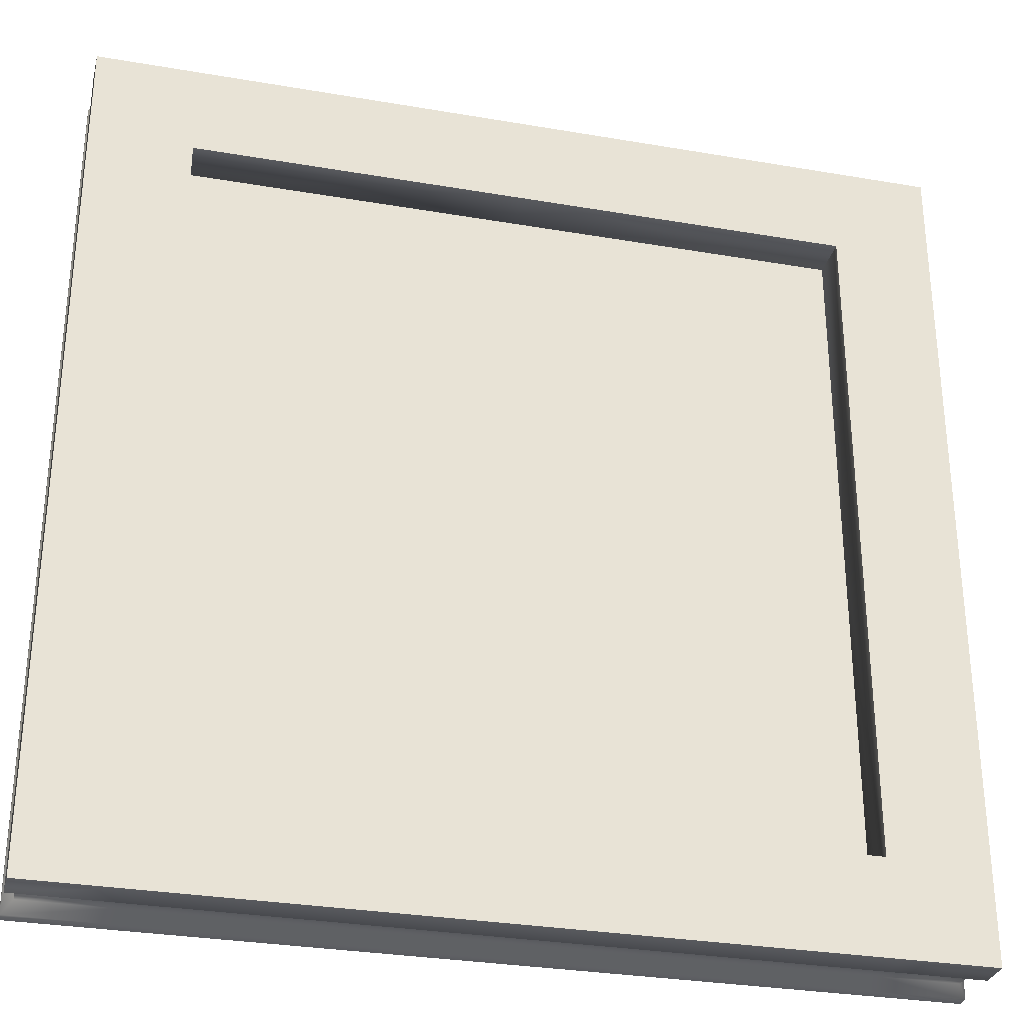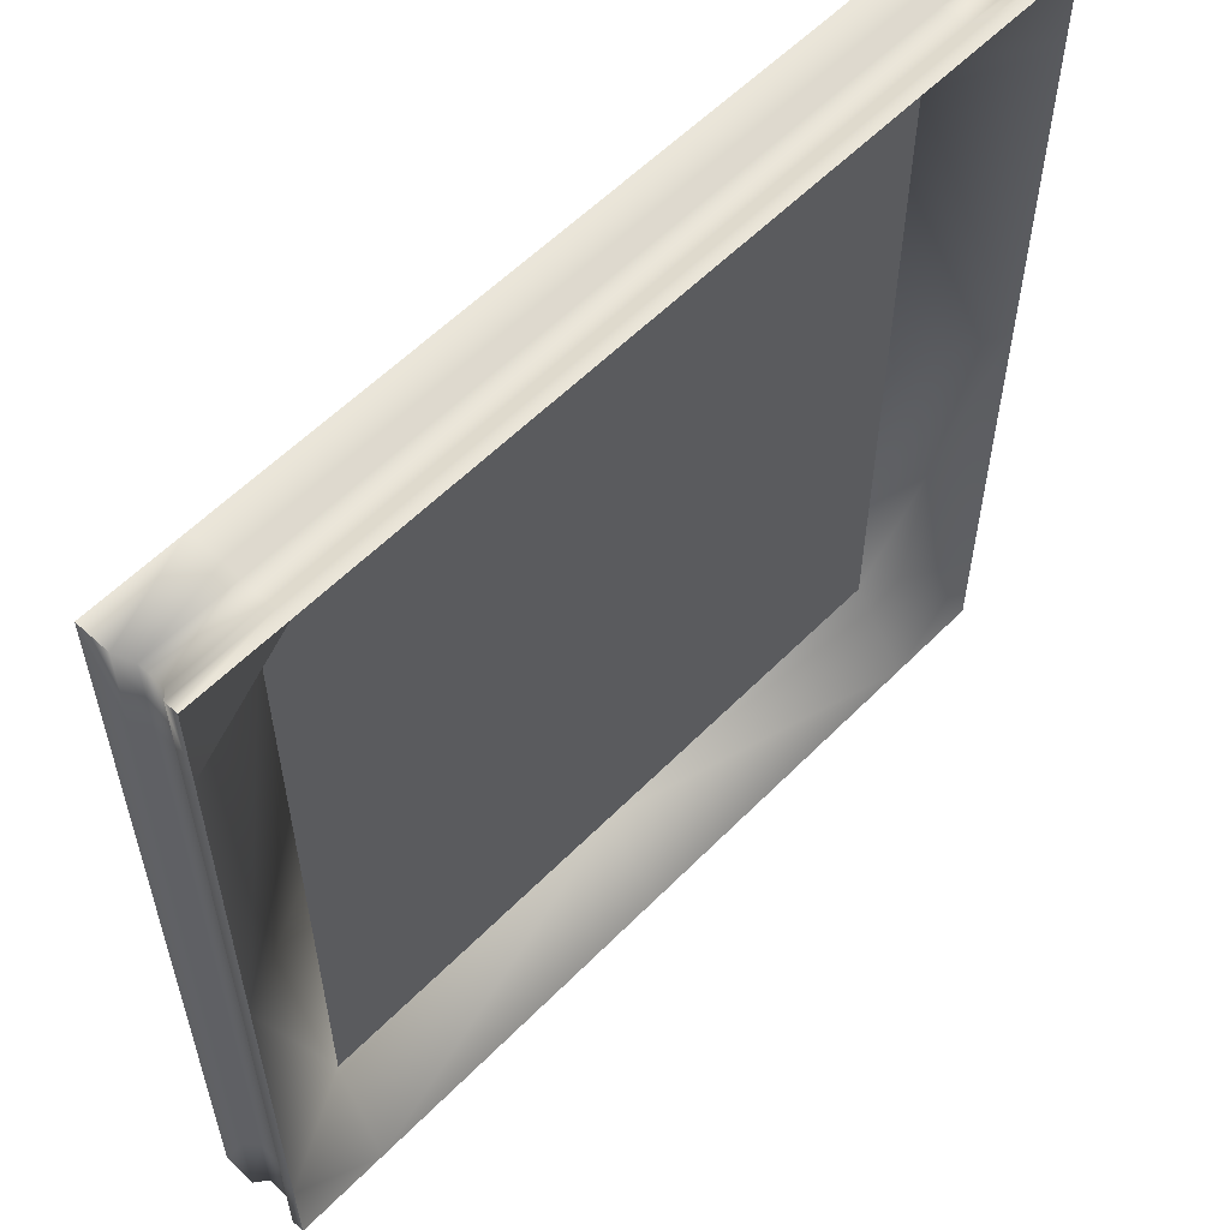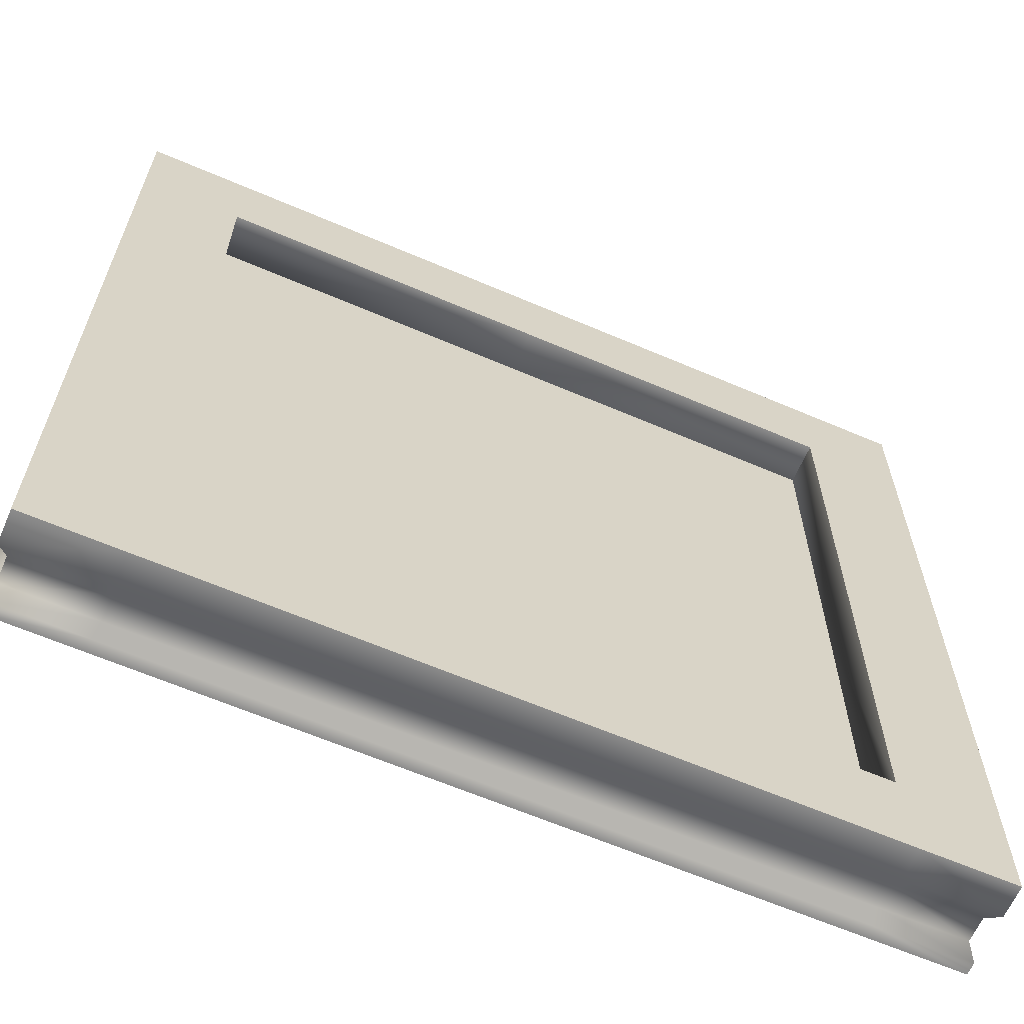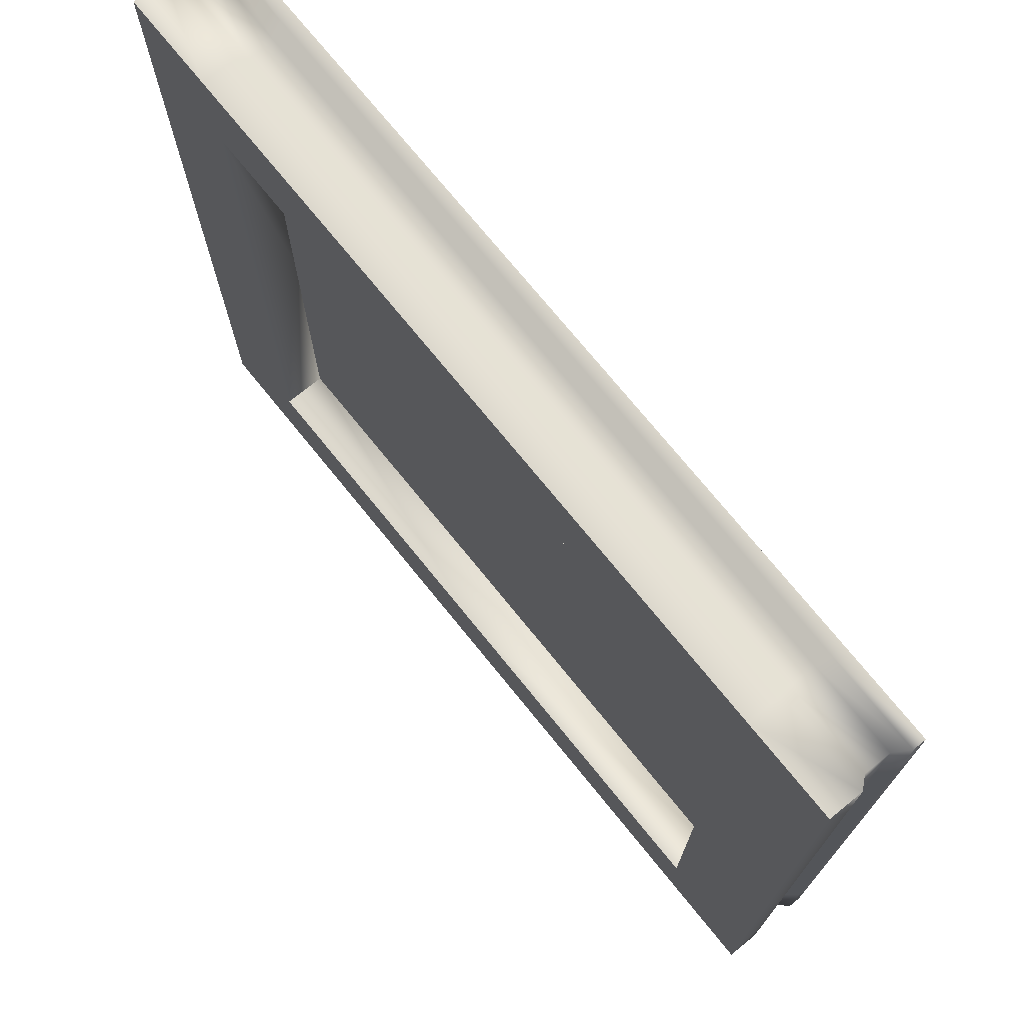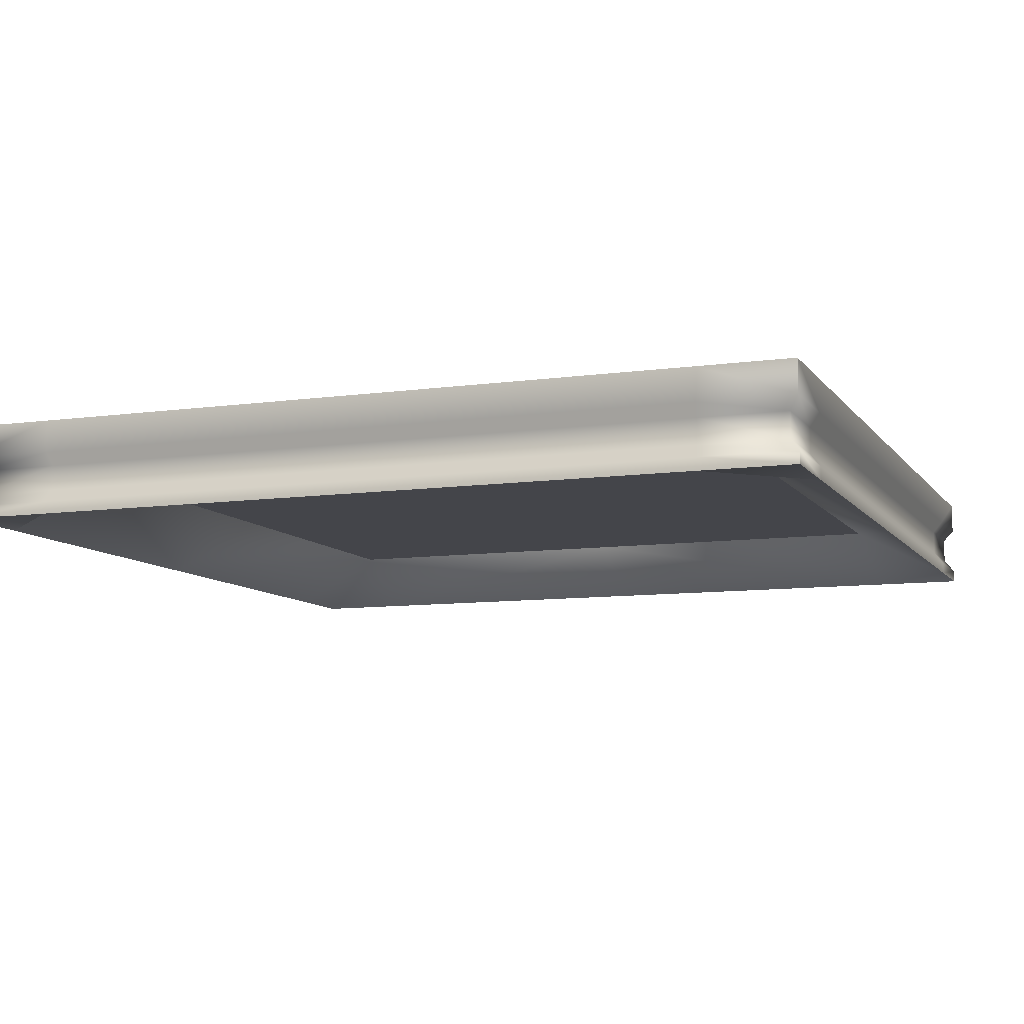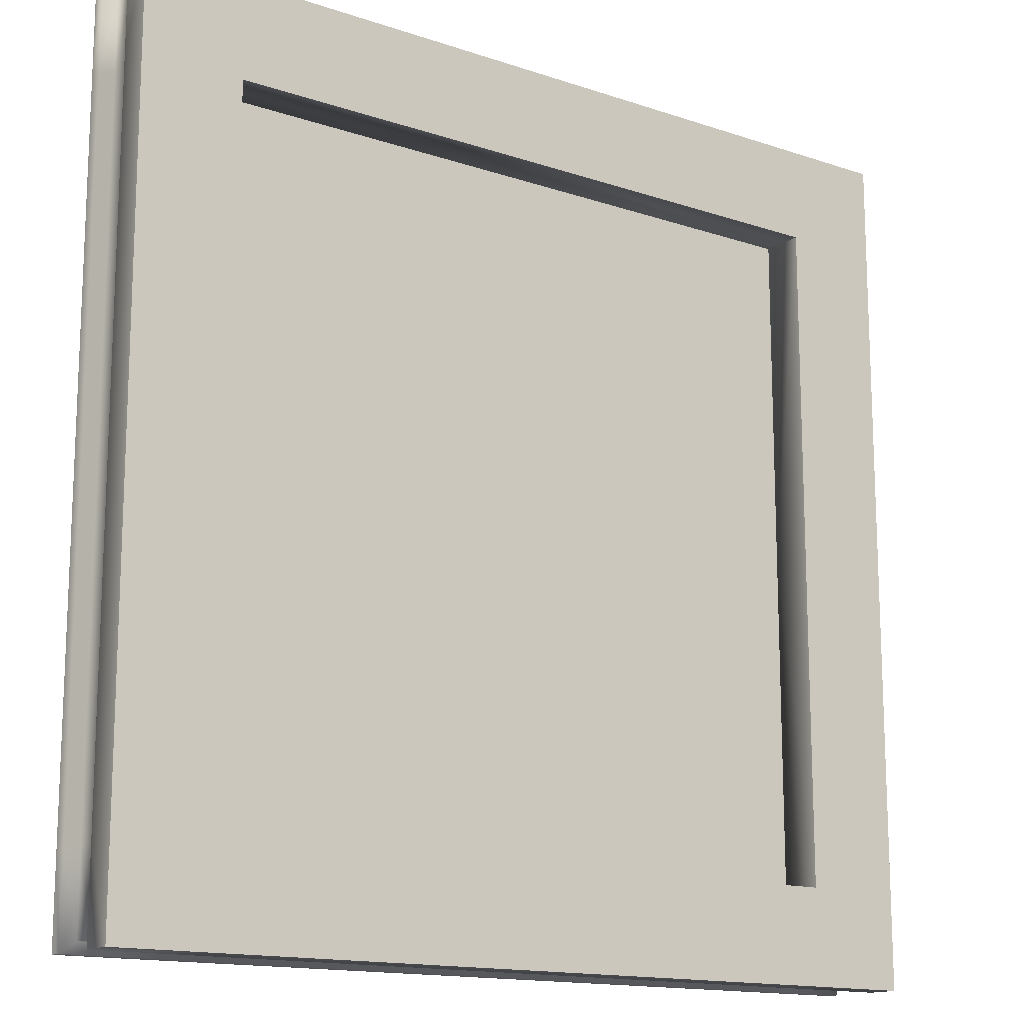
<metadata>
{"format":"obj","ext":"obj","renderer":"f3d","projection":"perspective","resolution":1024,"background":"white","views":[{"elev":-30.6,"azim":-13.9,"up":"+Y"},{"elev":57.6,"azim":133.8,"up":"+Y"},{"elev":-63.8,"azim":-23.4,"up":"+Y"},{"elev":73.4,"azim":51.0,"up":"+Y"},{"elev":-9.2,"azim":-159.3,"up":"+Z"},{"elev":-14.7,"azim":-36.1,"up":"+Y"}]}
</metadata>
<code>
g Bevelled_Roof_4x4
v 4.394 4.391 4.378
v 4.394 4.391 4.709
v 3.446 4.391 4.709
v 3.446 4.391 4.378
v 4.295 4.293 4.251
v 0 4.391 4.378
v 0 4.391 4.709
v 0 4.293 4.251
v 3.421 4.293 4.251
v 4.295 4.293 3.995
v 0 4.293 3.995
v 3.421 4.293 3.995
v 4.394 4.391 3.867
v 0 4.391 3.867
v 3.446 4.391 3.867
v 4.394 4.391 3.739
v 0 4.391 3.739
v 3.446 4.391 3.739
v 3.368 3.425 4.273
v 0 3.425 4.273
v 0 3.425 4.709
v 3.368 3.425 4.709
v 3.446 4.391 3.739
v 0 4.391 3.739
v 0 3.425 4.273
v 3.368 3.425 4.273
v 4.394 3.516 3.739
v 4.394 4.391 3.739
v 3.368 3.425 4.709
v 0 3.425 4.709
v 0 4.391 4.709
v 3.446 4.391 4.709
v 4.394 4.391 4.709
v 4.394 3.516 4.709
v 3.368 0 4.709
v 4.394 0 4.709
v 3.368 3.425 4.709
v 3.368 0 4.709
v 3.368 0 4.273
v 3.368 3.425 4.273
v 3.368 3.425 4.273
v 3.368 0 4.273
v 4.394 0 3.739
v 4.394 3.516 3.739
v 4.394 3.516 3.739
v 4.394 4.391 3.867
v 4.394 4.391 3.739
v 4.394 3.516 3.867
v 4.295 4.293 3.995
v 4.394 0 3.867
v 4.394 0 3.739
v 4.295 0 3.995
v 4.295 3.487 3.995
v 4.295 4.293 4.251
v 4.295 0 4.251
v 4.295 3.487 4.251
v 4.394 4.391 4.378
v 4.394 0 4.378
v 4.394 3.516 4.378
v 4.394 4.391 4.709
v 4.394 0 4.709
v 4.394 3.516 4.709
v -4.394 4.391 4.378
v -3.446 4.391 4.709
v -4.394 4.391 4.709
v -3.446 4.391 4.378
v -4.295 4.293 4.251
v 0 4.391 4.378
v 0 4.391 4.709
v 0 4.293 4.251
v -3.421 4.293 4.251
v -4.295 4.293 3.995
v 0 4.293 3.995
v -3.421 4.293 3.995
v -4.394 4.391 3.867
v 0 4.391 3.867
v -3.446 4.391 3.867
v -4.394 4.391 3.739
v 0 4.391 3.739
v -3.446 4.391 3.739
v -3.368 3.425 4.273
v -3.368 3.425 4.709
v 0 3.425 4.709
v 0 3.425 4.273
v -3.446 4.391 3.739
v 0 3.425 4.273
v 0 4.391 3.739
v -3.368 3.425 4.273
v -4.394 3.516 3.739
v -4.394 4.391 3.739
v -3.368 3.425 4.709
v 0 4.391 4.709
v 0 3.425 4.709
v -3.446 4.391 4.709
v -4.394 4.391 4.709
v -4.394 3.516 4.709
v -3.368 0 4.709
v -4.394 0 4.709
v -3.368 3.425 4.709
v -3.368 3.425 4.273
v -3.368 0 4.273
v -3.368 0 4.709
v -3.368 3.425 4.273
v -4.394 3.516 3.739
v -4.394 0 3.739
v -3.368 0 4.273
v -4.394 3.516 3.739
v -4.394 4.391 3.739
v -4.394 4.391 3.867
v -4.394 3.516 3.867
v -4.295 4.293 3.995
v -4.394 0 3.867
v -4.394 0 3.739
v -4.295 0 3.995
v -4.295 3.487 3.995
v -4.295 4.293 4.251
v -4.295 0 4.251
v -4.295 3.487 4.251
v -4.394 4.391 4.378
v -4.394 0 4.378
v -4.394 3.516 4.378
v -4.394 4.391 4.709
v -4.394 0 4.709
v -4.394 3.516 4.709
v 4.394 -4.391 4.378
v 3.446 -4.391 4.709
v 4.394 -4.391 4.709
v 3.446 -4.391 4.378
v 4.295 -4.293 4.251
v 0 -4.391 4.378
v 0 -4.391 4.709
v 0 -4.293 4.251
v 3.421 -4.293 4.251
v 4.295 -4.293 3.995
v 0 -4.293 3.995
v 3.421 -4.293 3.995
v 4.394 -4.391 3.867
v 0 -4.391 3.867
v 3.446 -4.391 3.867
v 4.394 -4.391 3.739
v 0 -4.391 3.739
v 3.446 -4.391 3.739
v 3.368 -3.425 4.273
v 3.368 -3.425 4.709
v 0 -3.425 4.709
v 0 -3.425 4.273
v 3.446 -4.391 3.739
v 0 -3.425 4.273
v 0 -4.391 3.739
v 3.368 -3.425 4.273
v 4.394 -3.516 3.739
v 4.394 -4.391 3.739
v 3.368 -3.425 4.709
v 0 -4.391 4.709
v 0 -3.425 4.709
v 3.446 -4.391 4.709
v 4.394 -4.391 4.709
v 4.394 -3.516 4.709
v 3.368 0 4.709
v 4.394 0 4.709
v 3.368 -3.425 4.709
v 3.368 -3.425 4.273
v 3.368 0 4.273
v 3.368 0 4.709
v 3.368 -3.425 4.273
v 4.394 -3.516 3.739
v 4.394 0 3.739
v 3.368 0 4.273
v 4.394 -3.516 3.739
v 4.394 -4.391 3.739
v 4.394 -4.391 3.867
v 4.394 -3.516 3.867
v 4.295 -4.293 3.995
v 4.394 0 3.867
v 4.394 0 3.739
v 4.295 0 3.995
v 4.295 -3.487 3.995
v 4.295 -4.293 4.251
v 4.295 0 4.251
v 4.295 -3.487 4.251
v 4.394 -4.391 4.378
v 4.394 0 4.378
v 4.394 -3.516 4.378
v 4.394 -4.391 4.709
v 4.394 0 4.709
v 4.394 -3.516 4.709
v -4.394 -4.391 4.378
v -4.394 -4.391 4.709
v -3.446 -4.391 4.709
v -3.446 -4.391 4.378
v -4.295 -4.293 4.251
v 0 -4.391 4.378
v 0 -4.391 4.709
v 0 -4.293 4.251
v -3.421 -4.293 4.251
v -4.295 -4.293 3.995
v 0 -4.293 3.995
v -3.421 -4.293 3.995
v -4.394 -4.391 3.867
v 0 -4.391 3.867
v -3.446 -4.391 3.867
v -4.394 -4.391 3.739
v 0 -4.391 3.739
v -3.446 -4.391 3.739
v -3.368 -3.425 4.273
v 0 -3.425 4.273
v 0 -3.425 4.709
v -3.368 -3.425 4.709
v -3.446 -4.391 3.739
v 0 -4.391 3.739
v 0 -3.425 4.273
v -3.368 -3.425 4.273
v -4.394 -3.516 3.739
v -4.394 -4.391 3.739
v -3.368 -3.425 4.709
v 0 -3.425 4.709
v 0 -4.391 4.709
v -3.446 -4.391 4.709
v -4.394 -4.391 4.709
v -4.394 -3.516 4.709
v -3.368 0 4.709
v -4.394 0 4.709
v -3.368 -3.425 4.709
v -3.368 0 4.709
v -3.368 0 4.273
v -3.368 -3.425 4.273
v -3.368 -3.425 4.273
v -3.368 0 4.273
v -4.394 0 3.739
v -4.394 -3.516 3.739
v -4.394 -3.516 3.739
v -4.394 -4.391 3.867
v -4.394 -4.391 3.739
v -4.394 -3.516 3.867
v -4.295 -4.293 3.995
v -4.394 0 3.867
v -4.394 0 3.739
v -4.295 0 3.995
v -4.295 -3.487 3.995
v -4.295 -4.293 4.251
v -4.295 0 4.251
v -4.295 -3.487 4.251
v -4.394 -4.391 4.378
v -4.394 0 4.378
v -4.394 -3.516 4.378
v -4.394 -4.391 4.709
v -4.394 0 4.709
v -4.394 -3.516 4.709
v 3.368 3.425 4.273
v 3.368 0 4.273
v 0 0 4.273
v 0 3.425 4.273
v -3.368 3.425 4.273
v 0 3.425 4.273
v 0 0 4.273
v -3.368 0 4.273
v 3.368 -3.425 4.273
v 0 -3.425 4.273
v 0 0 4.273
v 3.368 0 4.273
v -3.368 -3.425 4.273
v -3.368 0 4.273
v 0 0 4.273
v 0 -3.425 4.273
g Bevelled_Roof_4x4_0
f 3 2 1
f 4 3 1
f 4 1 5
f 4 6 3
f 6 7 3
f 8 6 4
f 9 4 5
f 9 8 4
f 9 5 10
f 11 8 9
f 12 9 10
f 12 11 9
f 12 10 13
f 14 11 12
f 15 12 13
f 15 14 12
f 15 13 16
f 17 14 15
f 18 15 16
f 18 17 15
f 21 20 19
f 22 21 19
f 25 24 23
f 26 25 23
f 27 26 23
f 28 27 23
f 31 30 29
f 32 31 29
f 32 29 33
f 29 34 33
f 29 35 34
f 35 36 34
f 39 38 37
f 40 39 37
f 43 42 41
f 44 43 41
f 47 46 45
f 46 48 45
f 46 49 48
f 48 50 45
f 50 51 45
f 52 50 48
f 49 53 48
f 53 52 48
f 49 54 53
f 55 52 53
f 54 56 53
f 56 55 53
f 54 57 56
f 58 55 56
f 57 59 56
f 59 58 56
f 57 60 59
f 61 58 59
f 60 62 59
f 62 61 59
f 65 64 63
f 64 66 63
f 63 66 67
f 68 66 64
f 69 68 64
f 68 70 66
f 66 71 67
f 70 71 66
f 67 71 72
f 70 73 71
f 71 74 72
f 73 74 71
f 72 74 75
f 73 76 74
f 74 77 75
f 76 77 74
f 75 77 78
f 76 79 77
f 77 80 78
f 79 80 77
f 83 82 81
f 84 83 81
f 87 86 85
f 86 88 85
f 88 89 85
f 89 90 85
f 93 92 91
f 92 94 91
f 91 94 95
f 96 91 95
f 97 91 96
f 98 97 96
f 101 100 99
f 102 101 99
f 105 104 103
f 106 105 103
f 109 108 107
f 110 109 107
f 111 109 110
f 112 110 107
f 113 112 107
f 112 114 110
f 115 111 110
f 114 115 110
f 116 111 115
f 114 117 115
f 118 116 115
f 117 118 115
f 119 116 118
f 117 120 118
f 121 119 118
f 120 121 118
f 122 119 121
f 120 123 121
f 124 122 121
f 123 124 121
f 127 126 125
f 126 128 125
f 125 128 129
f 130 128 126
f 131 130 126
f 130 132 128
f 128 133 129
f 132 133 128
f 129 133 134
f 132 135 133
f 133 136 134
f 135 136 133
f 134 136 137
f 135 138 136
f 136 139 137
f 138 139 136
f 137 139 140
f 138 141 139
f 139 142 140
f 141 142 139
f 145 144 143
f 146 145 143
f 149 148 147
f 148 150 147
f 150 151 147
f 151 152 147
f 155 154 153
f 154 156 153
f 153 156 157
f 158 153 157
f 159 153 158
f 160 159 158
f 163 162 161
f 164 163 161
f 167 166 165
f 168 167 165
f 171 170 169
f 172 171 169
f 173 171 172
f 174 172 169
f 175 174 169
f 174 176 172
f 177 173 172
f 176 177 172
f 178 173 177
f 176 179 177
f 180 178 177
f 179 180 177
f 181 178 180
f 179 182 180
f 183 181 180
f 182 183 180
f 184 181 183
f 182 185 183
f 186 184 183
f 185 186 183
f 189 188 187
f 190 189 187
f 190 187 191
f 190 192 189
f 192 193 189
f 194 192 190
f 195 190 191
f 195 194 190
f 195 191 196
f 197 194 195
f 198 195 196
f 198 197 195
f 198 196 199
f 200 197 198
f 201 198 199
f 201 200 198
f 201 199 202
f 203 200 201
f 204 201 202
f 204 203 201
f 207 206 205
f 208 207 205
f 211 210 209
f 212 211 209
f 213 212 209
f 214 213 209
f 217 216 215
f 218 217 215
f 218 215 219
f 215 220 219
f 215 221 220
f 221 222 220
f 225 224 223
f 226 225 223
f 229 228 227
f 230 229 227
f 233 232 231
f 232 234 231
f 232 235 234
f 234 236 231
f 236 237 231
f 238 236 234
f 235 239 234
f 239 238 234
f 235 240 239
f 241 238 239
f 240 242 239
f 242 241 239
f 240 243 242
f 244 241 242
f 243 245 242
f 245 244 242
f 243 246 245
f 247 244 245
f 246 248 245
f 248 247 245
g Bevelled_Roof_4x4_1
f 251 250 249
f 252 251 249
f 255 254 253
f 256 255 253
f 259 258 257
f 260 259 257
f 263 262 261
f 264 263 261

</code>
